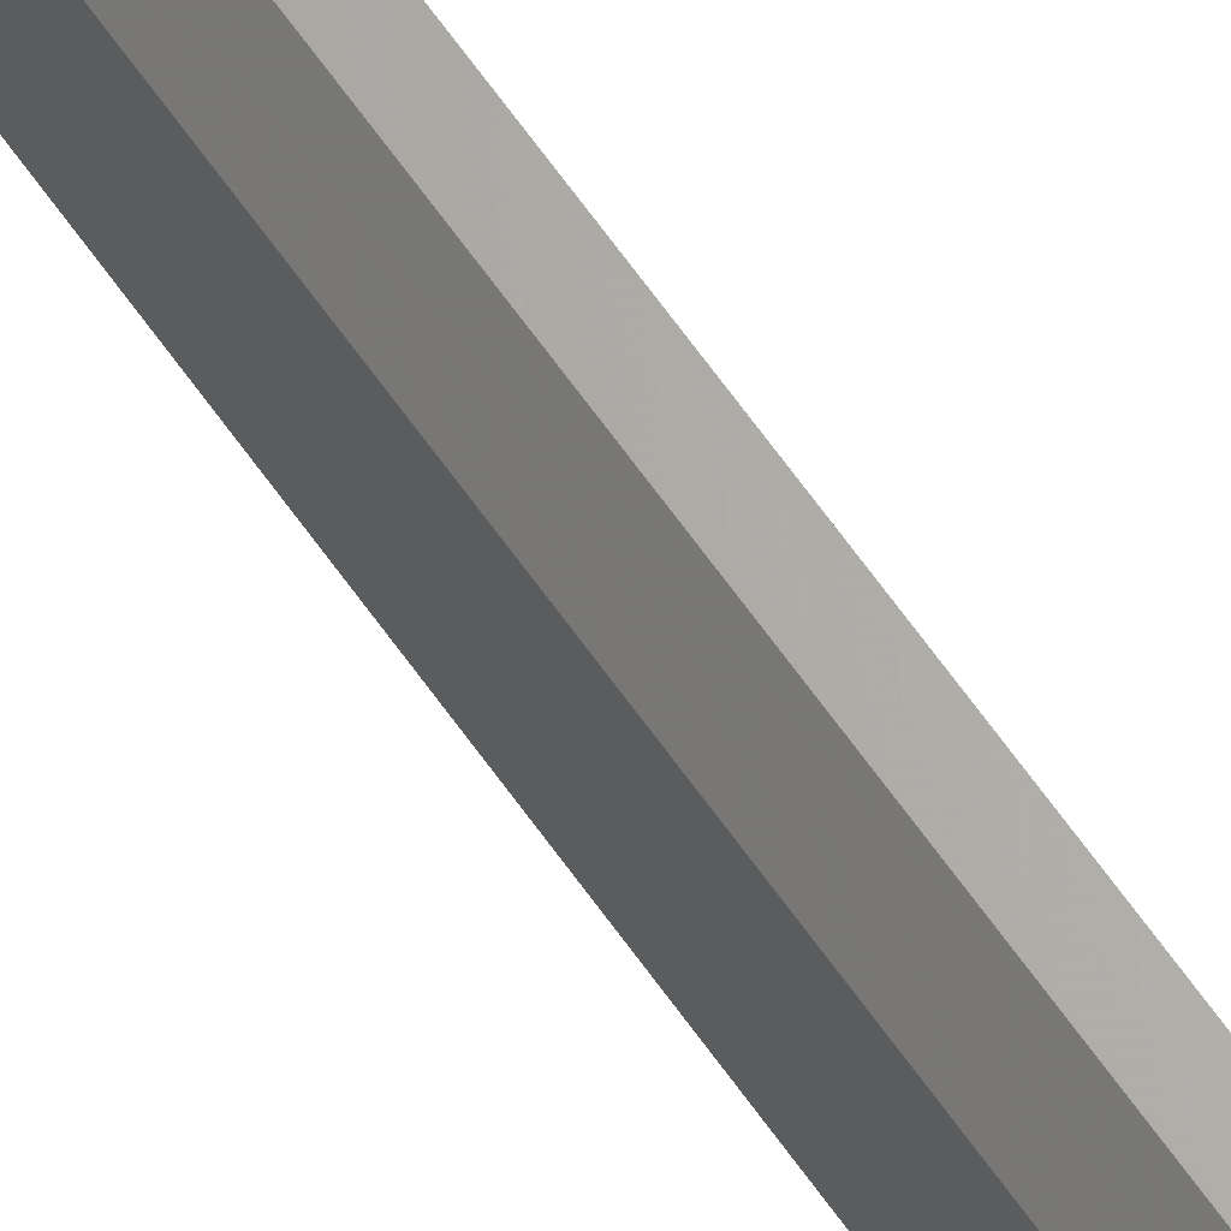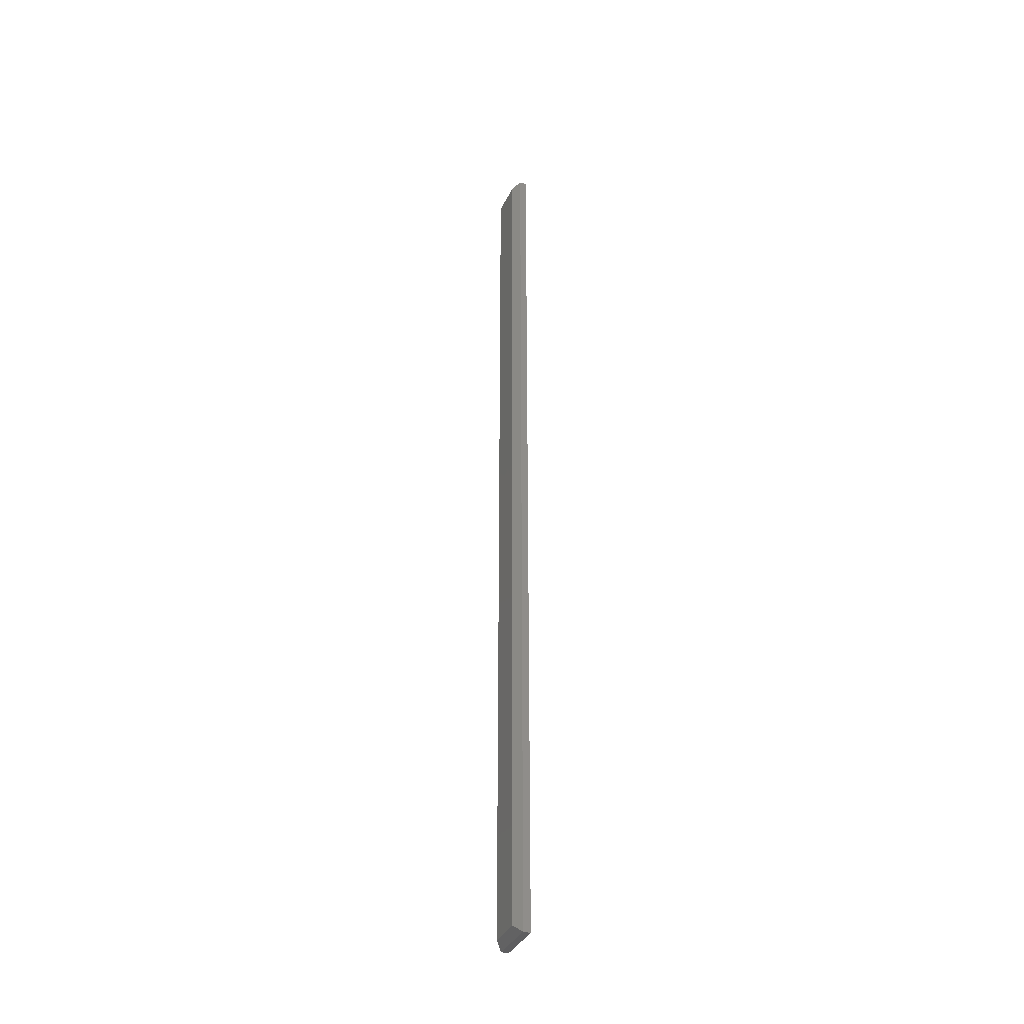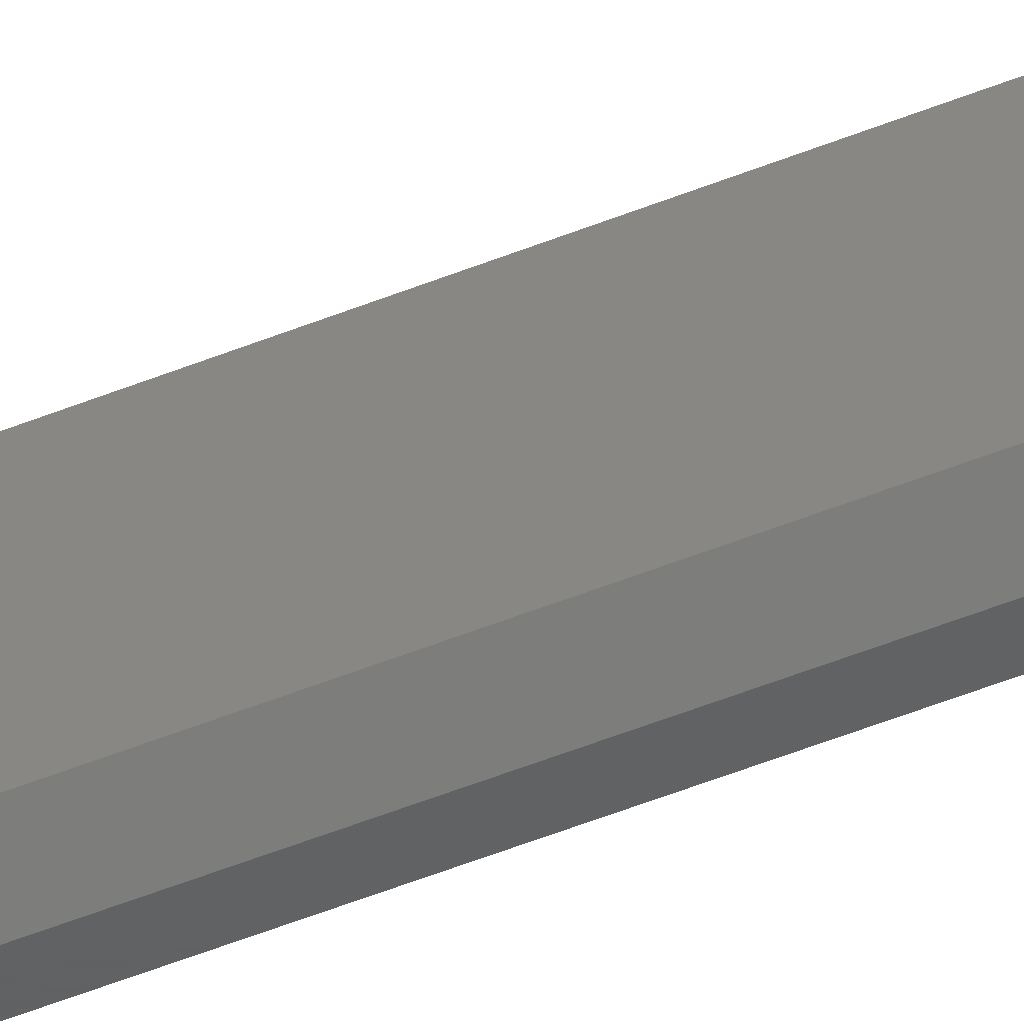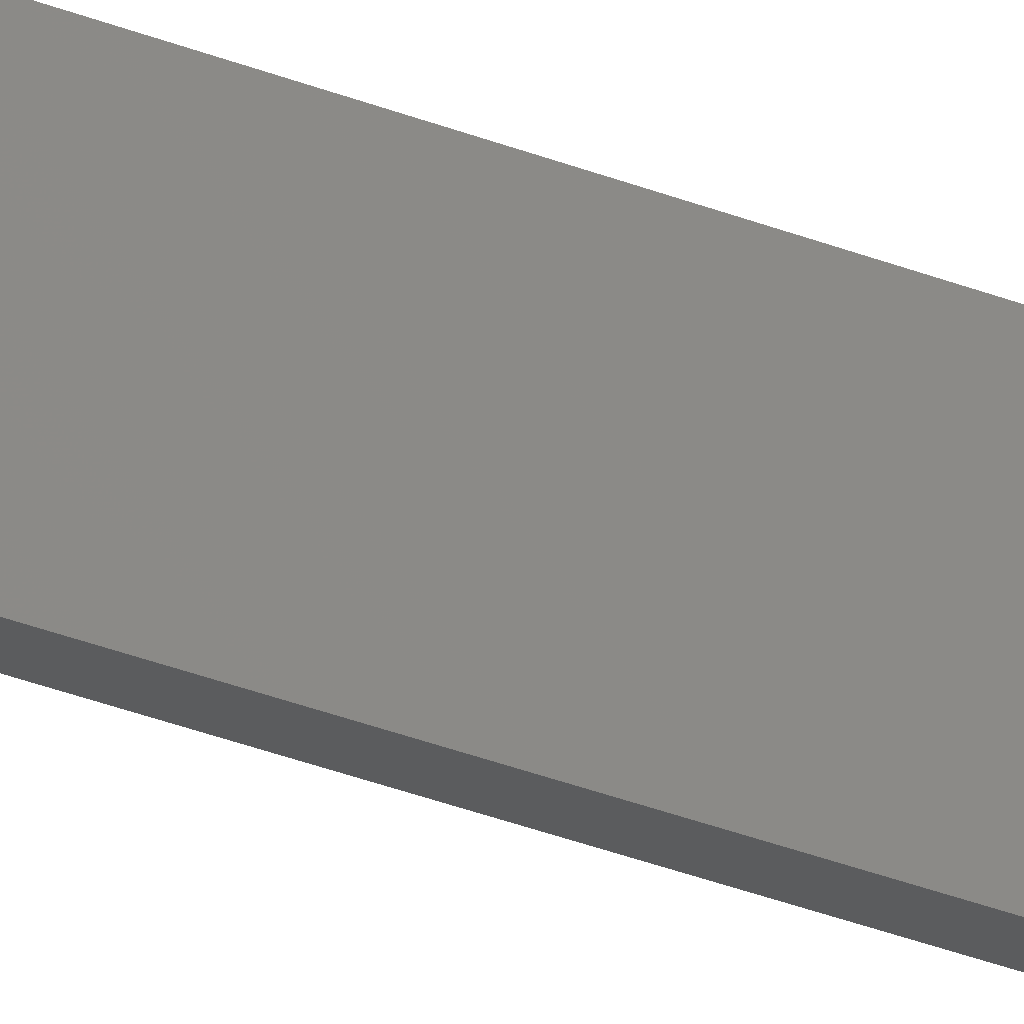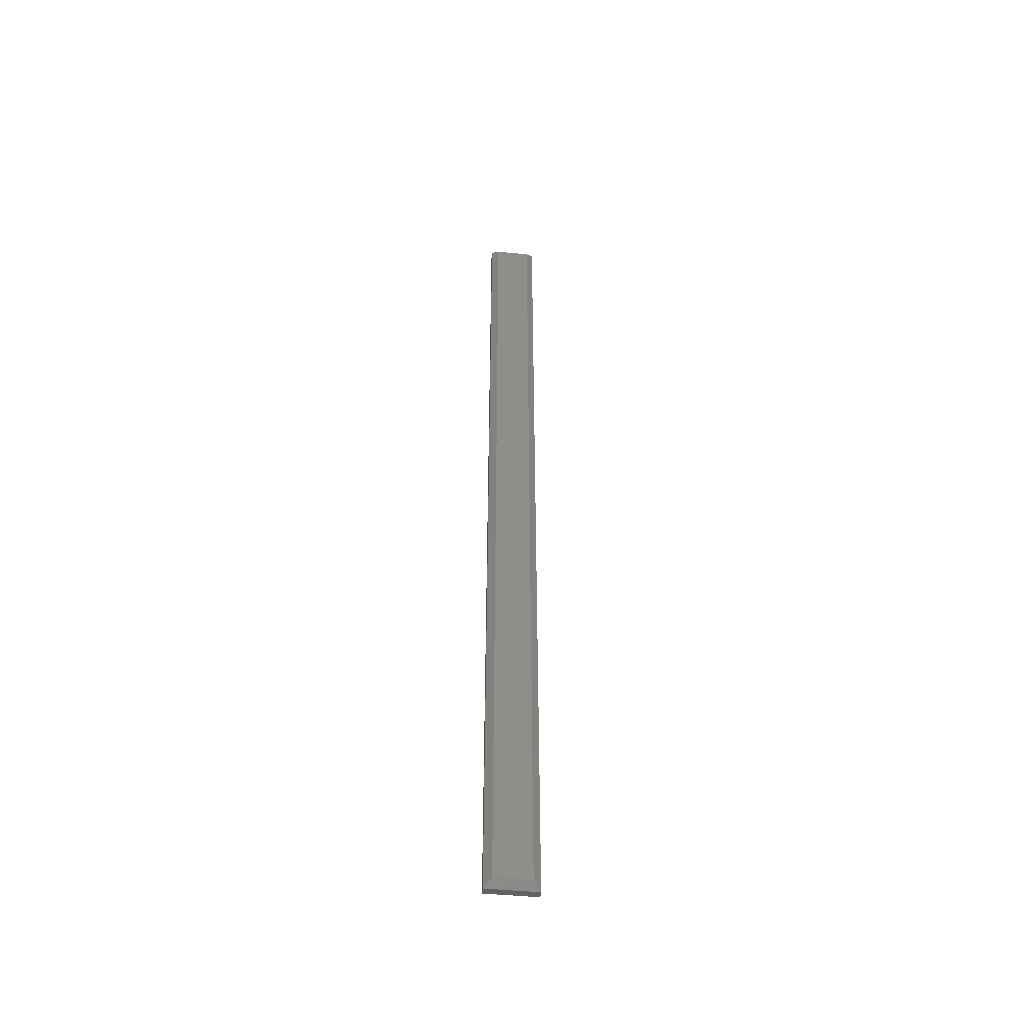
<metadata>
{"format":"stl","ext":"stl","renderer":"f3d","projection":"perspective","resolution":1024,"background":"white","views":[{"elev":65.6,"azim":-35.3,"up":"+Z"},{"elev":-36.5,"azim":-23.2,"up":"+Y"},{"elev":-42.9,"azim":-63.2,"up":"+Z"},{"elev":-28.1,"azim":57.6,"up":"+Z"},{"elev":-47.4,"azim":-96.2,"up":"+Y"}]}
</metadata>
<code>
# stl→obj: 12 verts, 20 faces
v -4.879e-19 -0.2656 -0.04688
v -2.876e-18 -0.2656 -0.008635
v -4.879e-19 0.7422 -0.04688
v -2.876e-18 0.7422 -0.008635
v 0.01562 -0.2734 -0.0008224
v 0.007812 -0.2734 -0.0008224
v 0.01562 -0.2734 -0.05469
v 0.007812 -0.2734 -0.05469
v 0.01562 0.75 -0.0008224
v 0.007812 0.75 -0.0008224
v 0.01562 0.75 -0.05469
v 0.007812 0.75 -0.05469
f 1 2 3
f 3 2 4
f 5 6 7
f 7 6 8
f 9 10 5
f 5 10 6
f 11 12 9
f 9 12 10
f 7 8 11
f 11 8 12
f 10 4 6
f 6 4 2
f 12 3 10
f 10 3 4
f 8 1 12
f 12 1 3
f 6 2 8
f 8 2 1
f 7 11 5
f 5 11 9

</code>
